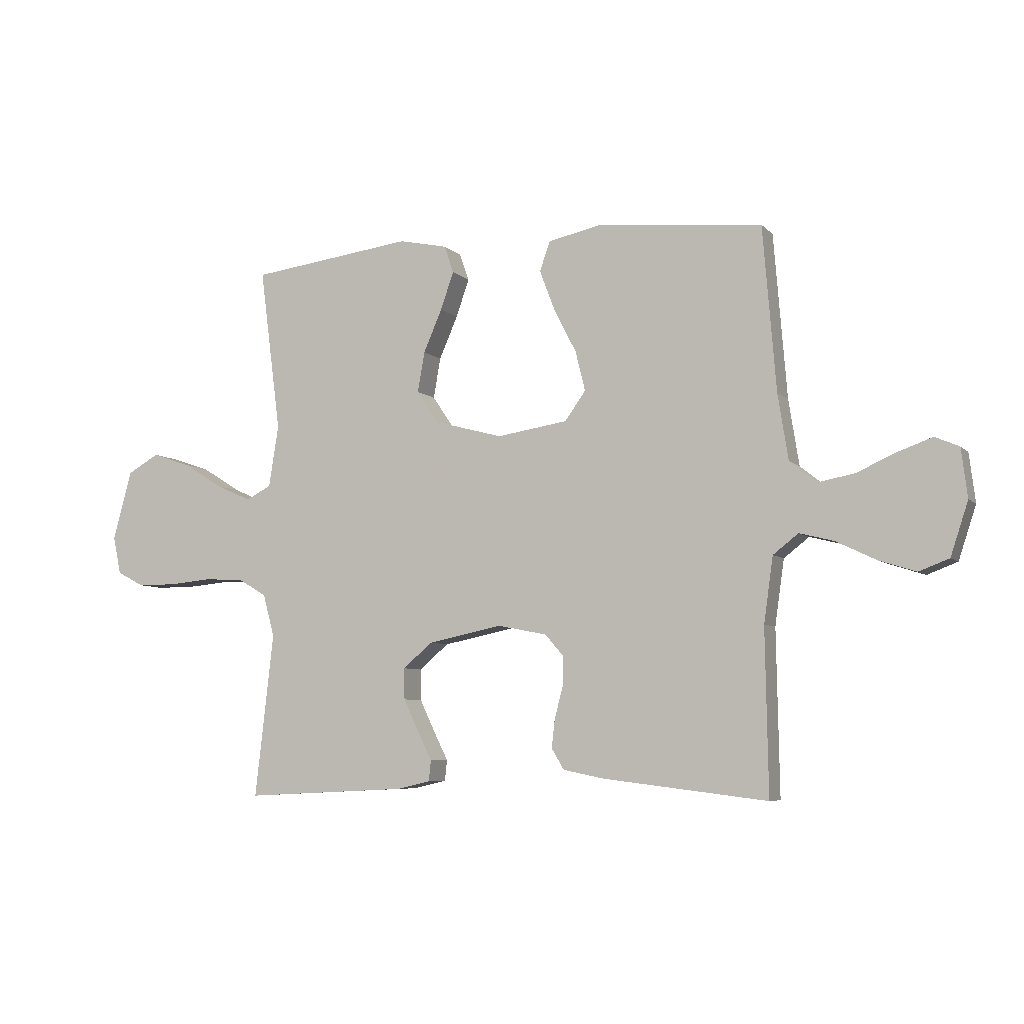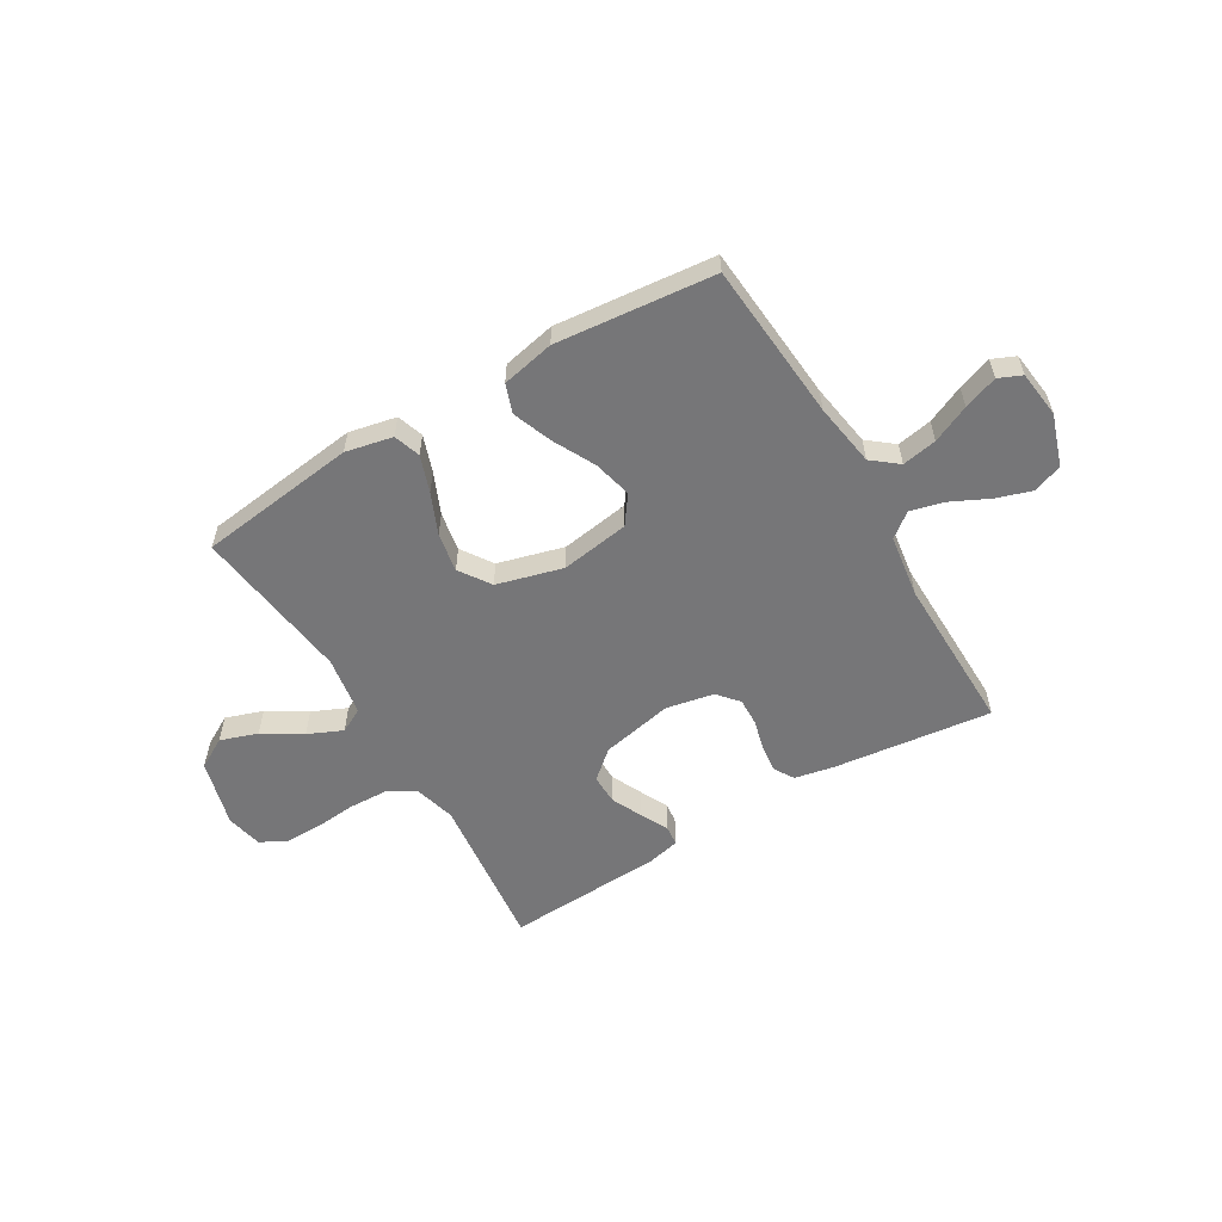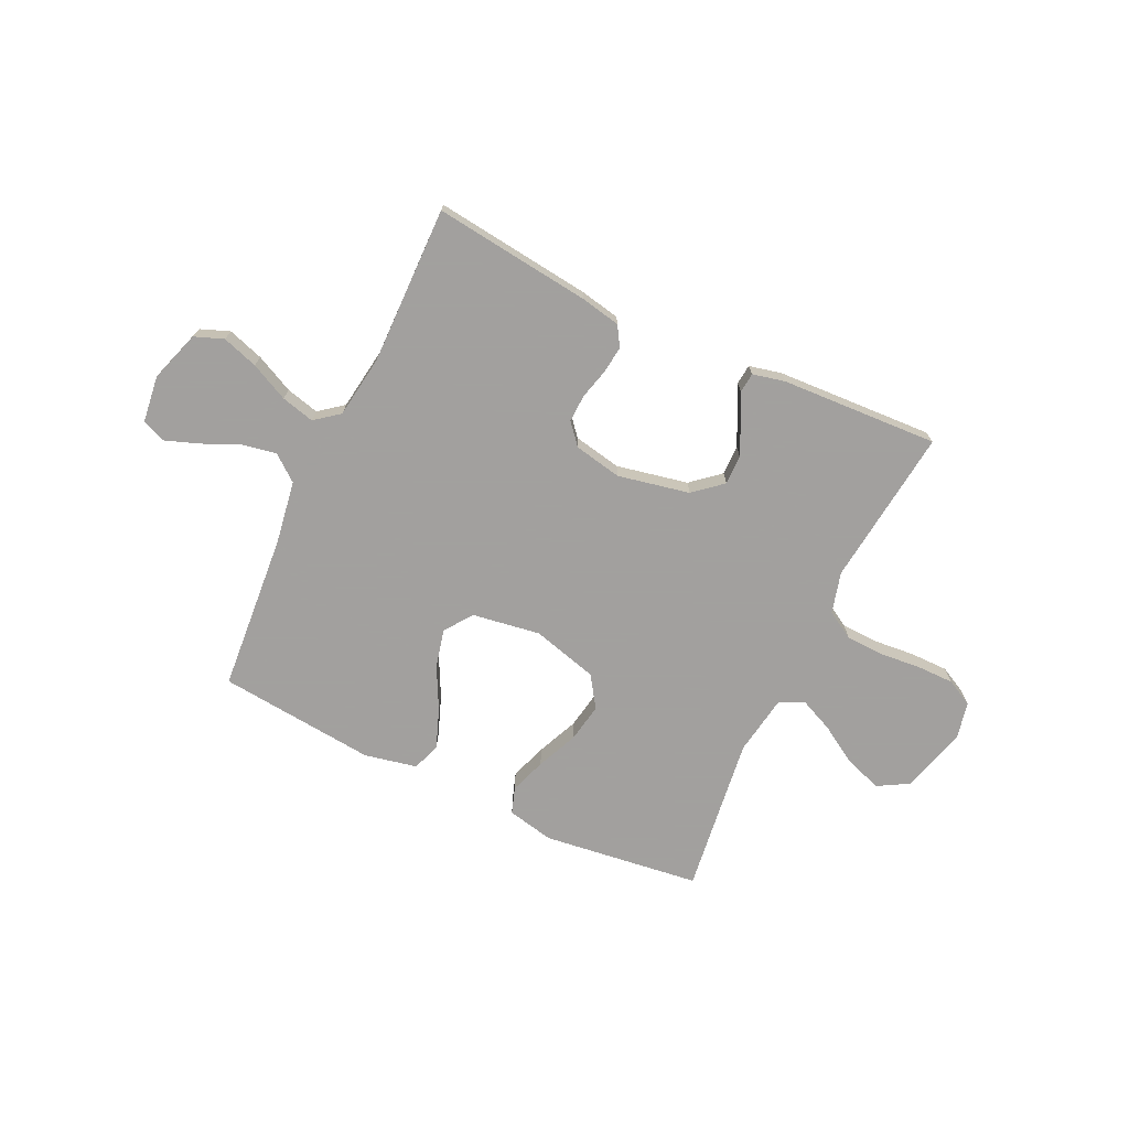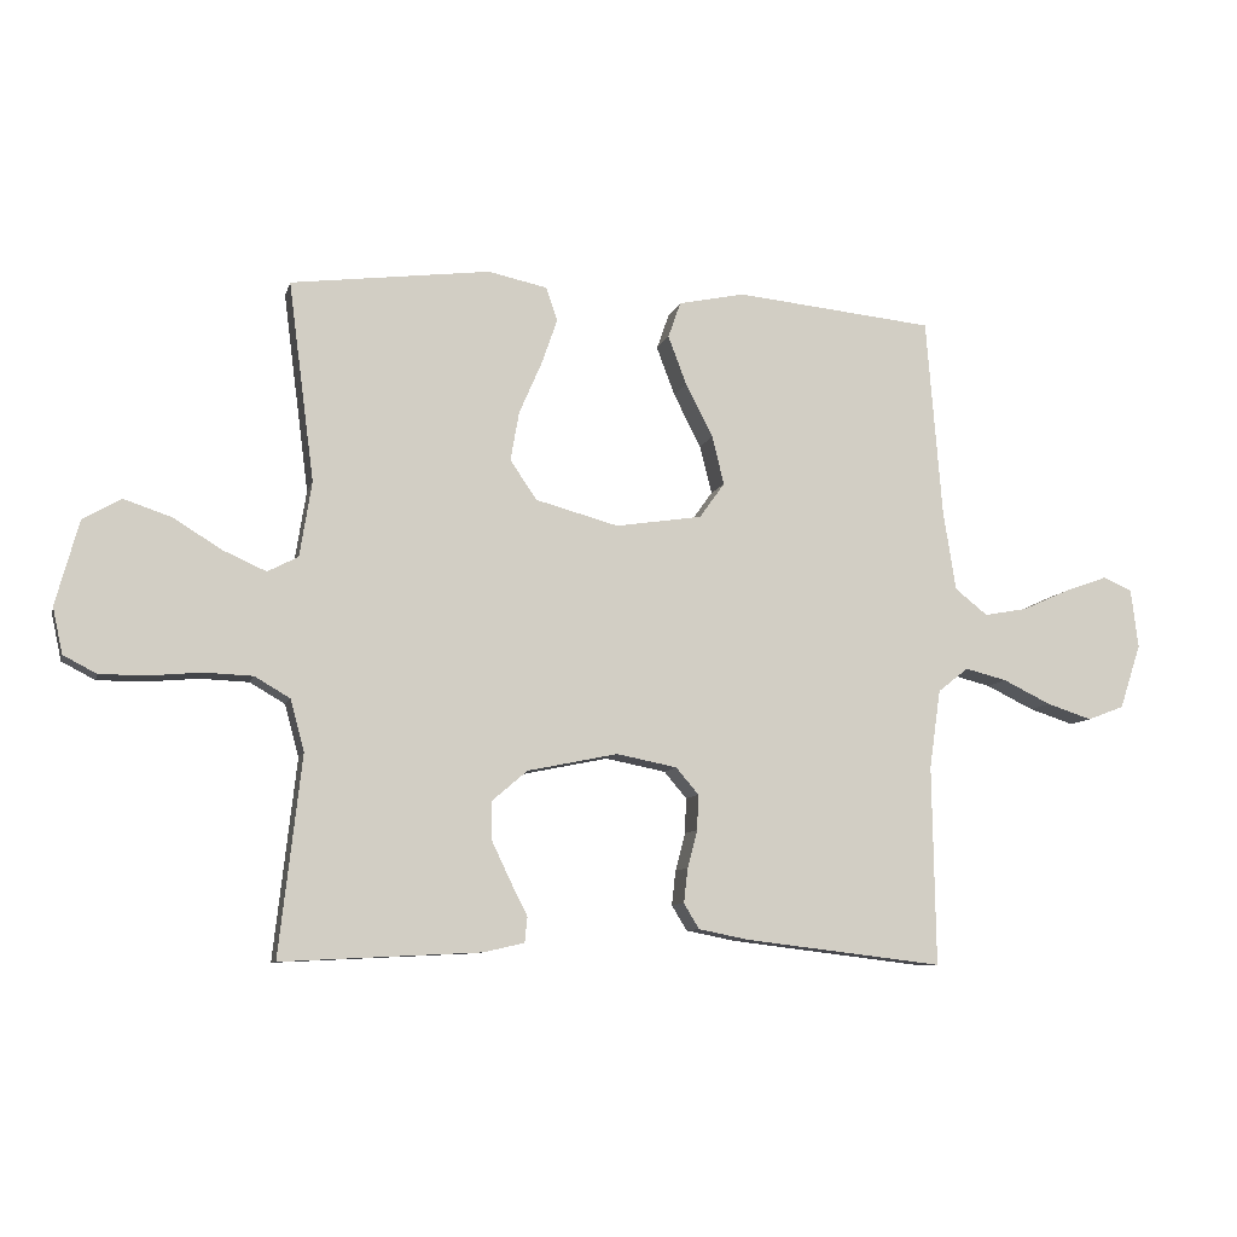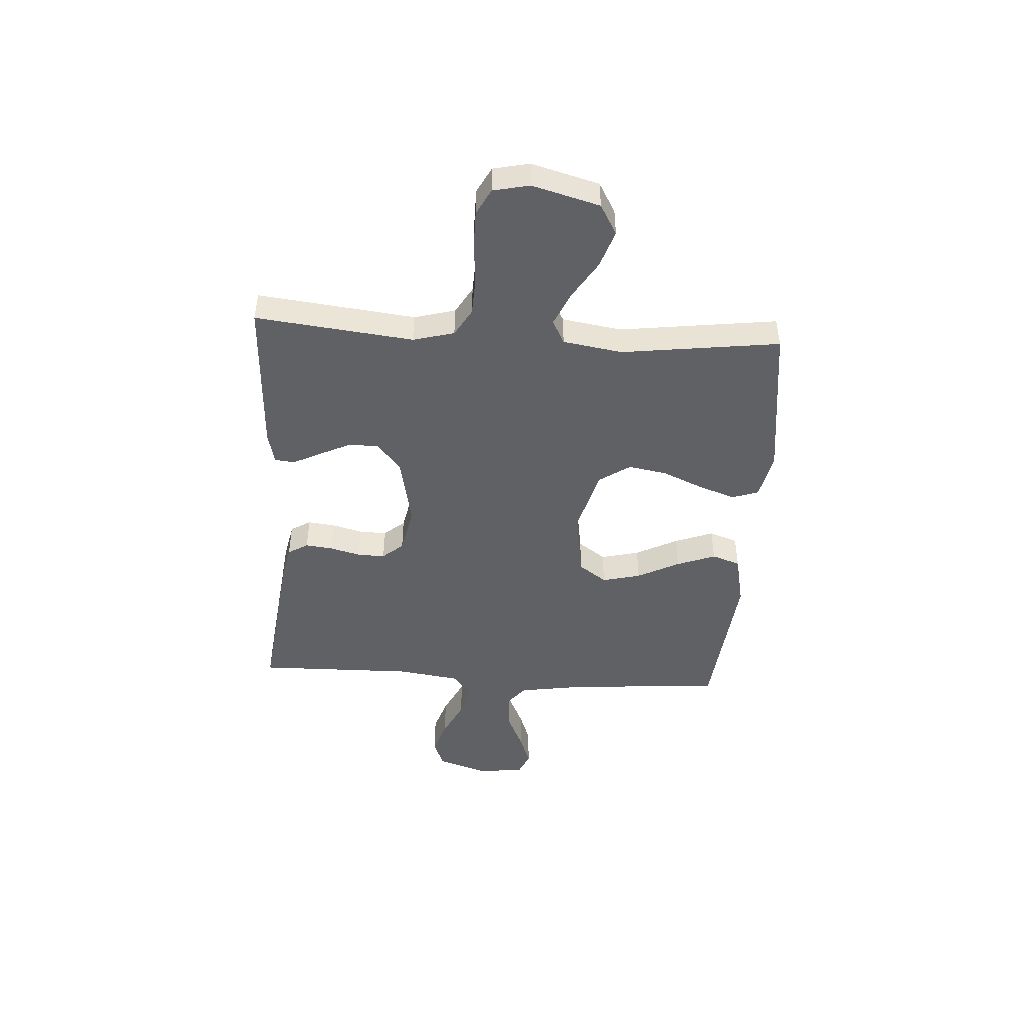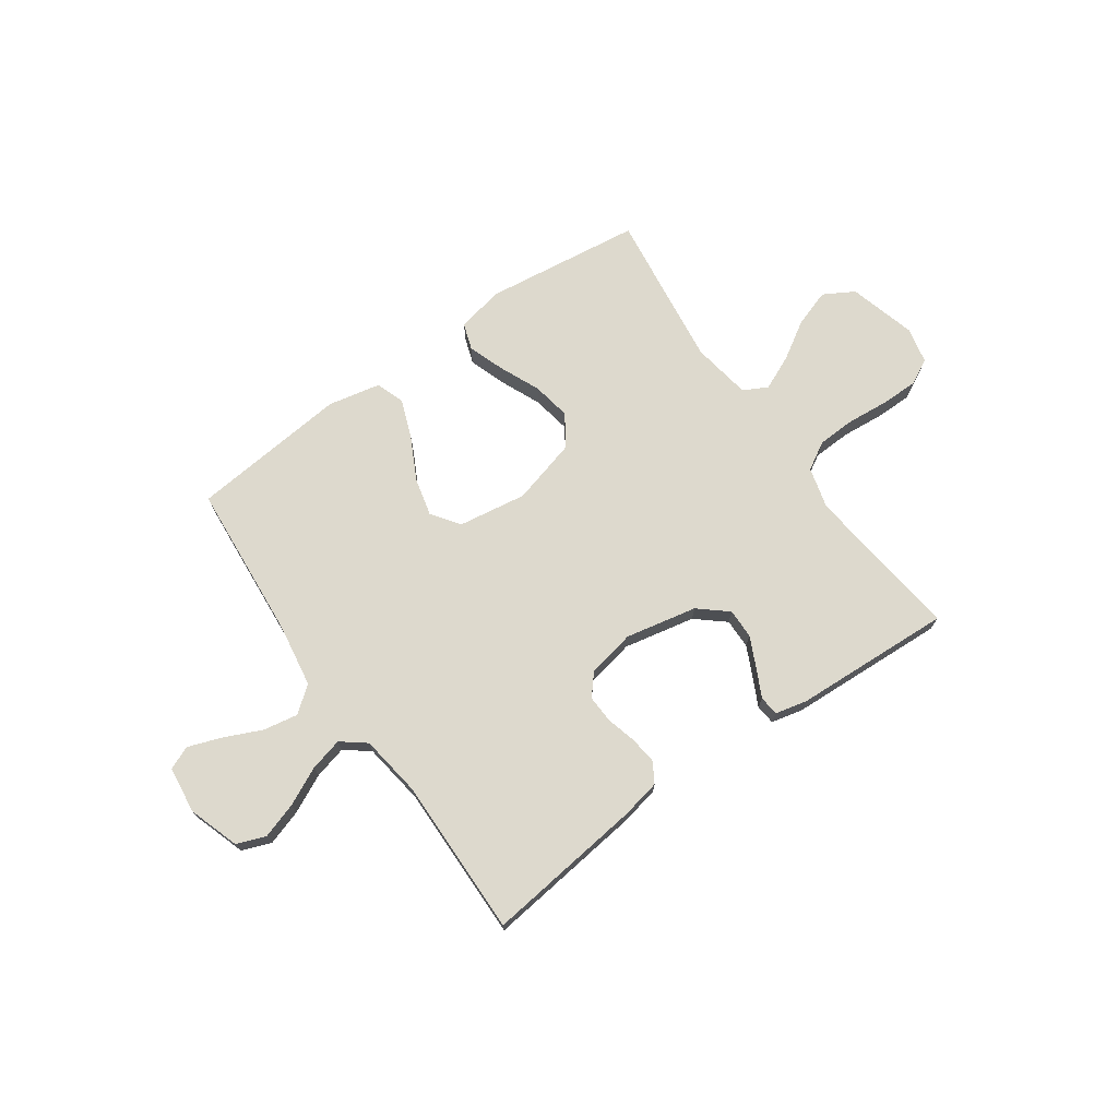
<metadata>
{"format":"obj","ext":"obj","renderer":"f3d","projection":"perspective","resolution":1024,"background":"white","views":[{"elev":-6.4,"azim":23.0,"up":"+Z"},{"elev":-56.9,"azim":30.7,"up":"+Y"},{"elev":-71.9,"azim":154.7,"up":"+Y"},{"elev":-8.9,"azim":-13.7,"up":"+Z"},{"elev":-46.1,"azim":-93.6,"up":"+Y"},{"elev":71.9,"azim":144.8,"up":"+Y"}]}
</metadata>
<code>
v 0.5 0.07 -0.5
v 0.2 0.07 -0.464
v 0.125 0.07 -0.449
v 0.102 0.07 -0.411
v 0.108 0.07 -0.359
v 0.123 0.07 -0.302
v 0.125 0.07 -0.249
v 0.091 0.07 -0.209
v 0 0.07 -0.191
v -0.136 0.07 -0.219
v -0.19 0.07 -0.265
v -0.189 0.07 -0.322
v -0.161 0.07 -0.381
v -0.135 0.07 -0.433
v -0.139 0.07 -0.471
v -0.2 0.07 -0.485
v -0.5 0.07 -0.5
v -0.466 0.07 -0.2
v -0.487 0.07 -0.122
v -0.54 0.07 -0.091
v -0.613 0.07 -0.088
v -0.691 0.07 -0.095
v -0.762 0.07 -0.095
v -0.812 0.07 -0.069
v -0.827 0.07 0
v -0.792 0.07 0.128
v -0.734 0.07 0.161
v -0.663 0.07 0.137
v -0.59 0.07 0.092
v -0.525 0.07 0.063
v -0.479 0.07 0.087
v -0.461 0.07 0.2
v -0.5 0.07 0.5
v -0.2 0.07 0.538
v -0.111 0.07 0.519
v -0.094 0.07 0.469
v -0.118 0.07 0.4
v -0.152 0.07 0.322
v -0.165 0.07 0.248
v -0.125 0.07 0.189
v 0 0.07 0.155
v 0.13 0.07 0.175
v 0.168 0.07 0.228
v 0.15 0.07 0.301
v 0.109 0.07 0.381
v 0.081 0.07 0.455
v 0.1 0.07 0.509
v 0.2 0.07 0.53
v 0.5 0.07 0.5
v 0.524 0.07 0.2
v 0.543 0.07 0.08
v 0.592 0.07 0.041
v 0.658 0.07 0.053
v 0.729 0.07 0.085
v 0.793 0.07 0.108
v 0.837 0.07 0.089
v 0.848 0.07 0
v 0.816 0.07 -0.097
v 0.761 0.07 -0.118
v 0.693 0.07 -0.096
v 0.621 0.07 -0.061
v 0.558 0.07 -0.045
v 0.512 0.07 -0.081
v 0.495 0.07 -0.2
v 0.5 0 -0.5
v 0.2 0 -0.464
v 0.125 0 -0.449
v 0.102 0 -0.411
v 0.108 0 -0.359
v 0.123 0 -0.302
v 0.125 0 -0.249
v 0.091 0 -0.209
v 0 0 -0.191
v -0.136 0 -0.219
v -0.19 0 -0.265
v -0.189 0 -0.322
v -0.161 0 -0.381
v -0.135 0 -0.433
v -0.139 0 -0.471
v -0.2 0 -0.485
v -0.5 0 -0.5
v -0.466 0 -0.2
v -0.487 0 -0.122
v -0.54 0 -0.091
v -0.613 0 -0.088
v -0.691 0 -0.095
v -0.762 0 -0.095
v -0.812 0 -0.069
v -0.827 0 0
v -0.792 0 0.128
v -0.734 0 0.161
v -0.663 0 0.137
v -0.59 0 0.092
v -0.525 0 0.063
v -0.479 0 0.087
v -0.461 0 0.2
v -0.5 0 0.5
v -0.2 0 0.538
v -0.111 0 0.519
v -0.094 0 0.469
v -0.118 0 0.4
v -0.152 0 0.322
v -0.165 0 0.248
v -0.125 0 0.189
v 0 0 0.155
v 0.13 0 0.175
v 0.168 0 0.228
v 0.15 0 0.301
v 0.109 0 0.381
v 0.081 0 0.455
v 0.1 0 0.509
v 0.2 0 0.53
v 0.5 0 0.5
v 0.524 0 0.2
v 0.543 0 0.08
v 0.592 0 0.041
v 0.658 0 0.053
v 0.729 0 0.085
v 0.793 0 0.108
v 0.837 0 0.089
v 0.848 0 0
v 0.816 0 -0.097
v 0.761 0 -0.118
v 0.693 0 -0.096
v 0.621 0 -0.061
v 0.558 0 -0.045
v 0.512 0 -0.081
v 0.495 0 -0.2
f 59 60 61
f 58 59 61
f 57 58 61
f 56 57 61
f 55 56 61
f 54 55 61
f 53 54 61
f 52 53 61 62
f 51 52 62 63
f 48 49 50
f 47 48 50
f 46 47 50
f 45 46 50
f 44 45 50
f 50 51 63
f 44 50 63
f 43 44 63
f 36 37 38
f 35 36 38
f 34 35 38
f 33 34 38
f 32 33 38
f 31 32 38 39
f 30 31 39 40
f 27 28 29
f 26 27 29
f 25 26 29
f 24 25 29
f 23 24 29
f 22 23 29
f 21 22 29
f 20 21 29 30
f 30 40 41
f 20 30 41
f 19 20 41
f 16 17 18
f 15 16 18
f 14 15 18
f 13 14 18
f 12 13 18 19
f 4 5 6
f 3 4 6
f 2 3 6
f 1 2 6
f 64 1 6
f 64 6 7
f 64 7 8
f 63 64 8
f 43 63 8
f 42 43 8
f 41 42 8 9
f 19 41 9 10
f 11 12 19
f 10 11 19
f 125 124 123
f 125 123 122
f 125 122 121
f 125 121 120
f 125 120 119
f 125 119 118
f 125 118 117
f 126 125 117 116
f 127 126 116 115
f 114 113 112
f 114 112 111
f 114 111 110
f 114 110 109
f 114 109 108
f 127 115 114
f 127 114 108
f 127 108 107
f 102 101 100
f 102 100 99
f 102 99 98
f 102 98 97
f 102 97 96
f 103 102 96 95
f 104 103 95 94
f 93 92 91
f 93 91 90
f 93 90 89
f 93 89 88
f 93 88 87
f 93 87 86
f 93 86 85
f 94 93 85 84
f 105 104 94
f 105 94 84
f 105 84 83
f 82 81 80
f 82 80 79
f 82 79 78
f 82 78 77
f 83 82 77 76
f 70 69 68
f 70 68 67
f 70 67 66
f 70 66 65
f 70 65 128
f 71 70 128
f 72 71 128
f 72 128 127
f 72 127 107
f 72 107 106
f 73 72 106 105
f 74 73 105 83
f 83 76 75
f 83 75 74
f 1 65 66 2
f 2 66 67 3
f 3 67 68 4
f 4 68 69 5
f 5 69 70 6
f 6 70 71 7
f 7 71 72 8
f 8 72 73 9
f 9 73 74 10
f 10 74 75 11
f 11 75 76 12
f 12 76 77 13
f 13 77 78 14
f 14 78 79 15
f 15 79 80 16
f 16 80 81 17
f 17 81 82 18
f 18 82 83 19
f 19 83 84 20
f 20 84 85 21
f 21 85 86 22
f 22 86 87 23
f 23 87 88 24
f 24 88 89 25
f 25 89 90 26
f 26 90 91 27
f 27 91 92 28
f 28 92 93 29
f 29 93 94 30
f 30 94 95 31
f 31 95 96 32
f 32 96 97 33
f 33 97 98 34
f 34 98 99 35
f 35 99 100 36
f 36 100 101 37
f 37 101 102 38
f 38 102 103 39
f 39 103 104 40
f 40 104 105 41
f 41 105 106 42
f 42 106 107 43
f 43 107 108 44
f 44 108 109 45
f 45 109 110 46
f 46 110 111 47
f 47 111 112 48
f 48 112 113 49
f 49 113 114 50
f 50 114 115 51
f 51 115 116 52
f 52 116 117 53
f 53 117 118 54
f 54 118 119 55
f 55 119 120 56
f 56 120 121 57
f 57 121 122 58
f 58 122 123 59
f 59 123 124 60
f 60 124 125 61
f 61 125 126 62
f 62 126 127 63
f 63 127 128 64
f 64 128 65 1

</code>
